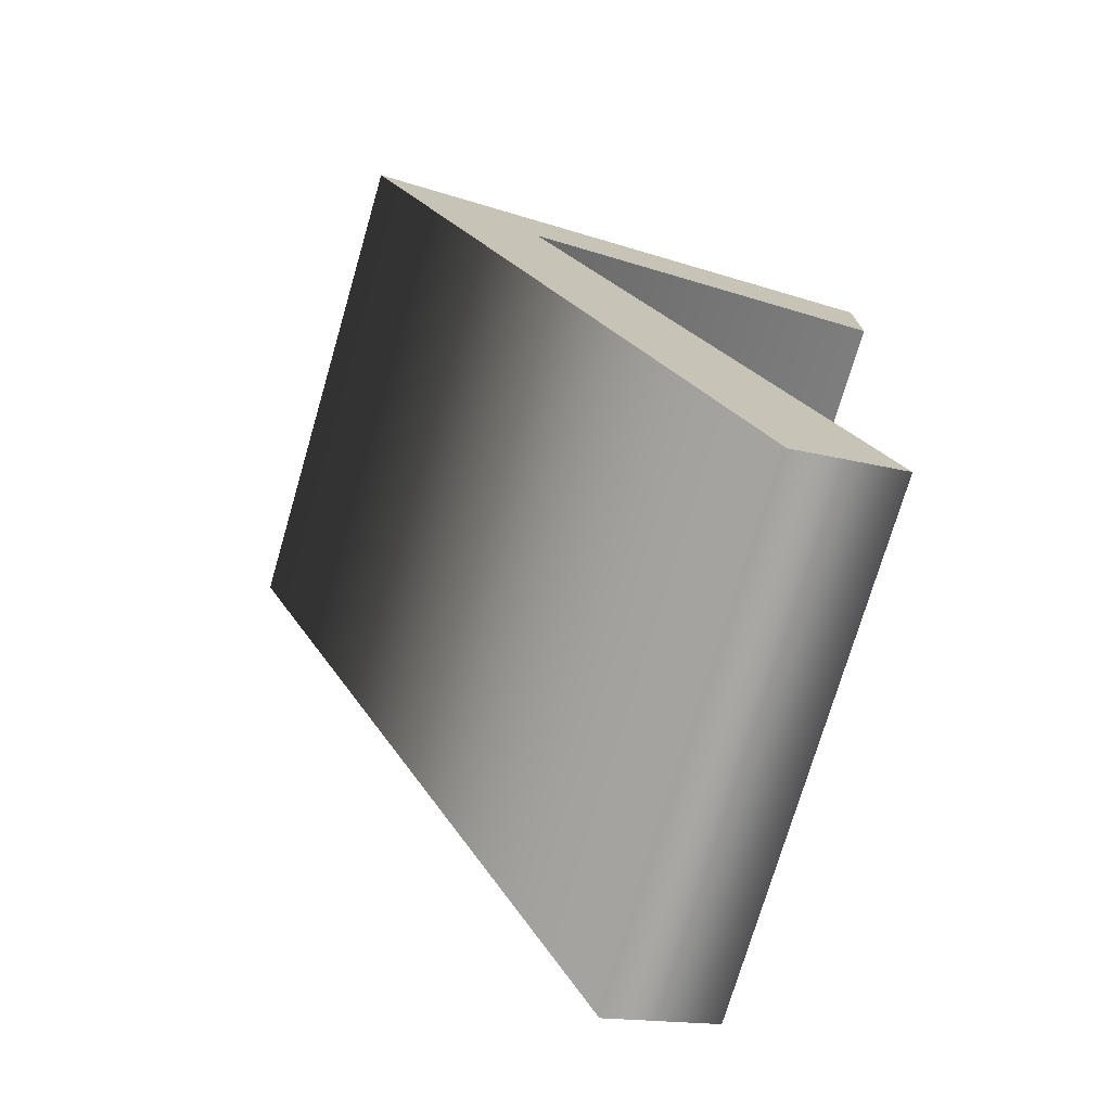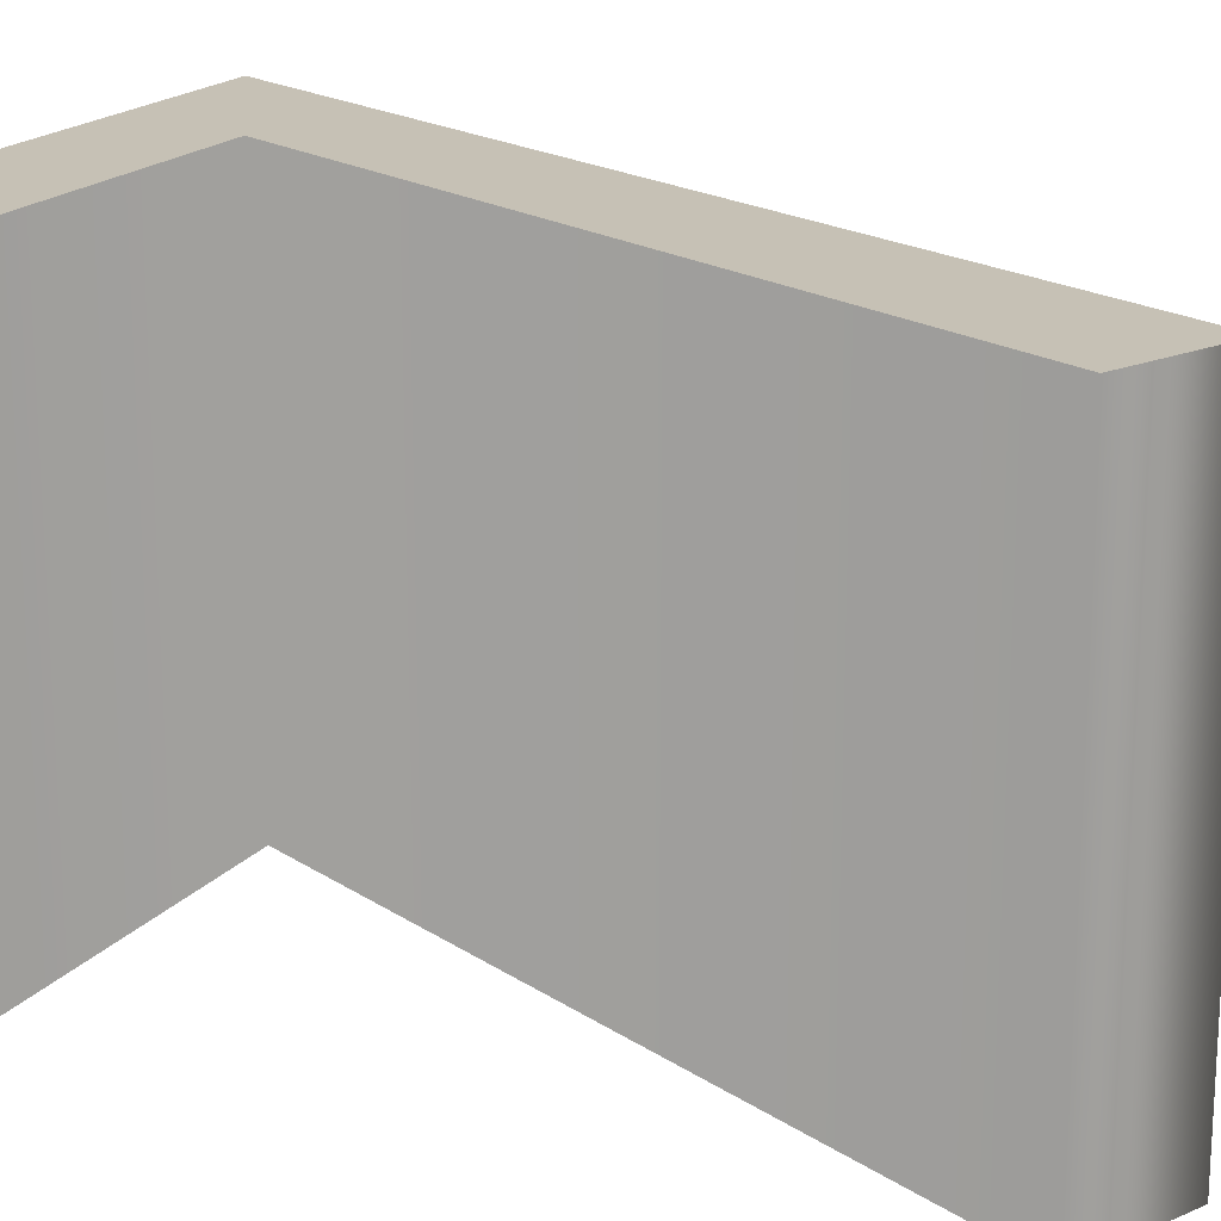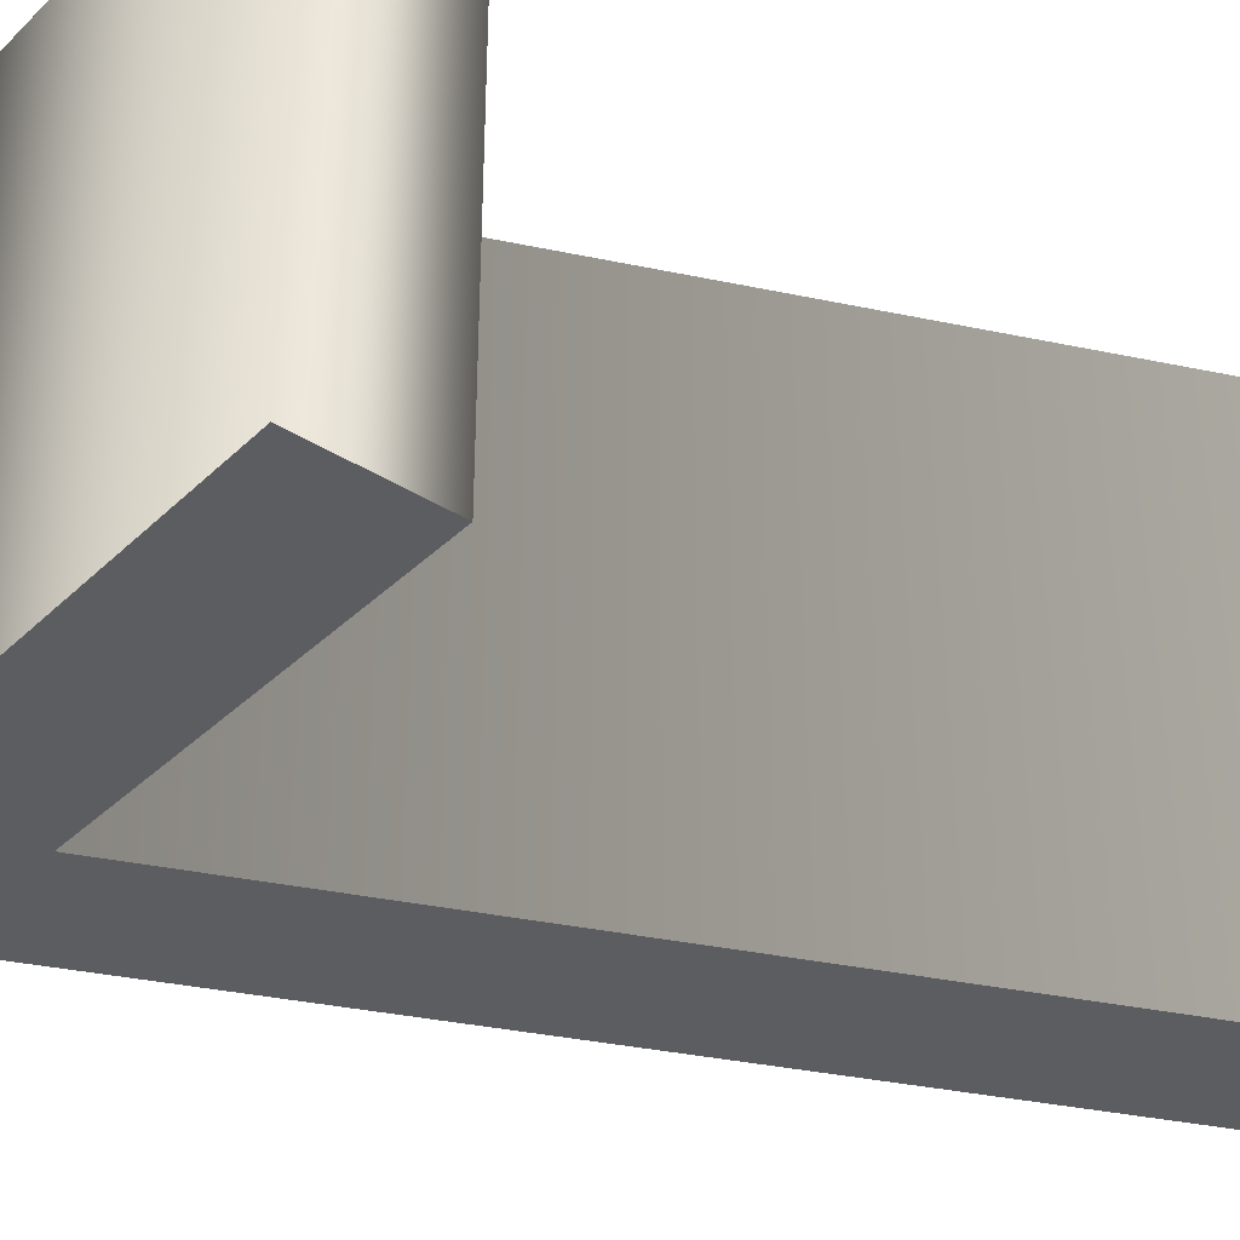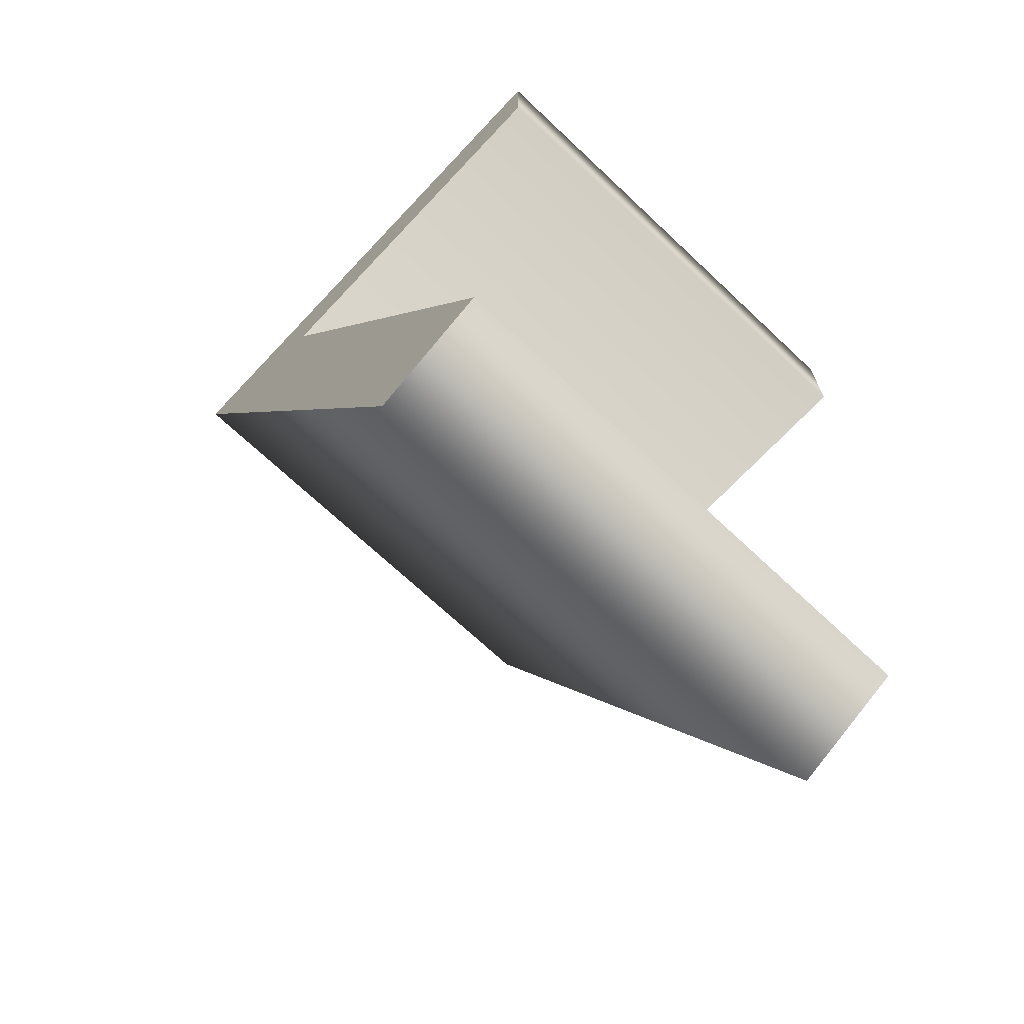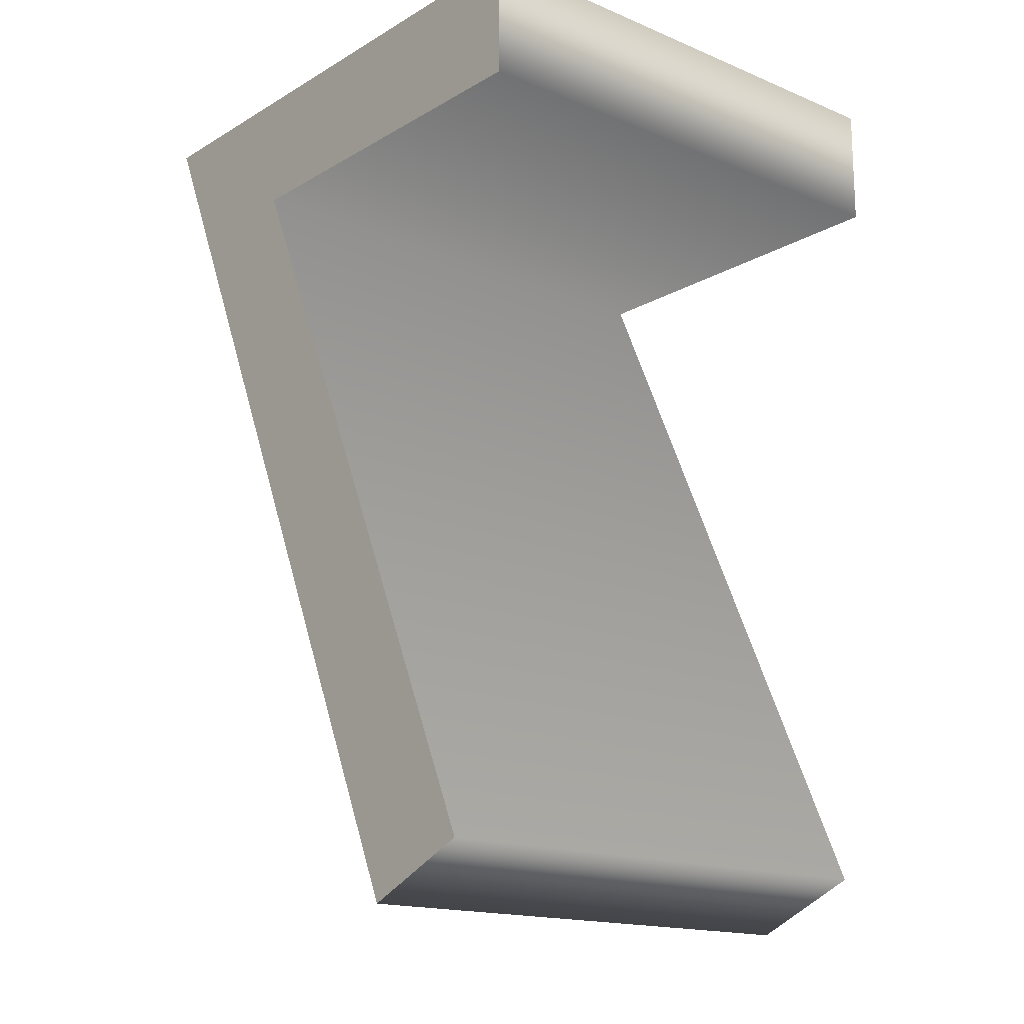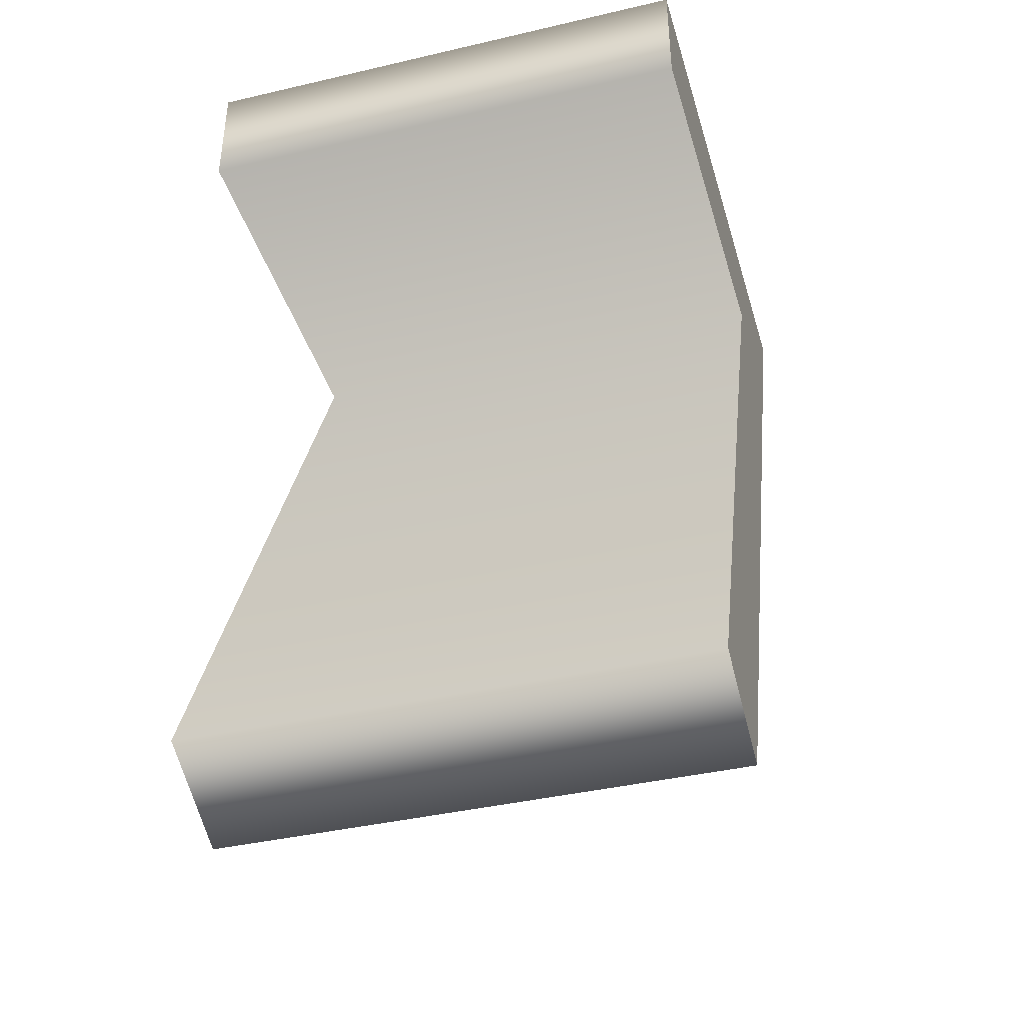
<metadata>
{"format":"obj","ext":"obj","renderer":"f3d","projection":"perspective","resolution":1024,"background":"white","views":[{"elev":-74.0,"azim":163.7,"up":"+Y"},{"elev":18.8,"azim":-62.9,"up":"+Z"},{"elev":-36.7,"azim":-129.3,"up":"+Z"},{"elev":-69.7,"azim":-133.3,"up":"+Y"},{"elev":-16.3,"azim":-130.3,"up":"+Y"},{"elev":-40.2,"azim":-74.0,"up":"+Y"}]}
</metadata>
<code>
o テキスト
v -0.03968 0.007377 0.05087
v 0.02391 0.1498 0.05087
v -0.05113 0.1498 0.05087
v -0.05113 0.1735 0.05087
v 0.06105 0.1735 0.05087
v -0.01755 -0.002289 0.05087
v -0.03968 0.007377 -0.05087
v 0.02391 0.1498 -0.05087
v -0.05113 0.1498 -0.05087
v -0.05113 0.1735 -0.05087
v 0.06105 0.1735 -0.05087
v -0.01755 -0.002289 -0.05087
v -0.03968 0.007377 -0.05087
v -0.03968 0.007377 0.05087
v 0.02391 0.1498 -0.05087
v 0.02391 0.1498 0.05087
v -0.05113 0.1498 -0.05087
v -0.05113 0.1498 0.05087
v -0.05113 0.1735 -0.05087
v -0.05113 0.1735 0.05087
v 0.06105 0.1735 -0.05087
v 0.06105 0.1735 0.05087
v -0.01755 -0.002289 -0.05087
v -0.01755 -0.002289 0.05087
f 3 5 4
f 3 2 5
f 2 6 5
f 1 6 2
f 9 10 11
f 9 11 8
f 8 11 12
f 7 8 12
f 14 16 15 13
f 16 18 17 15
f 18 20 19 17
f 20 22 21 19
f 22 24 23 21
f 24 14 13 23

</code>
